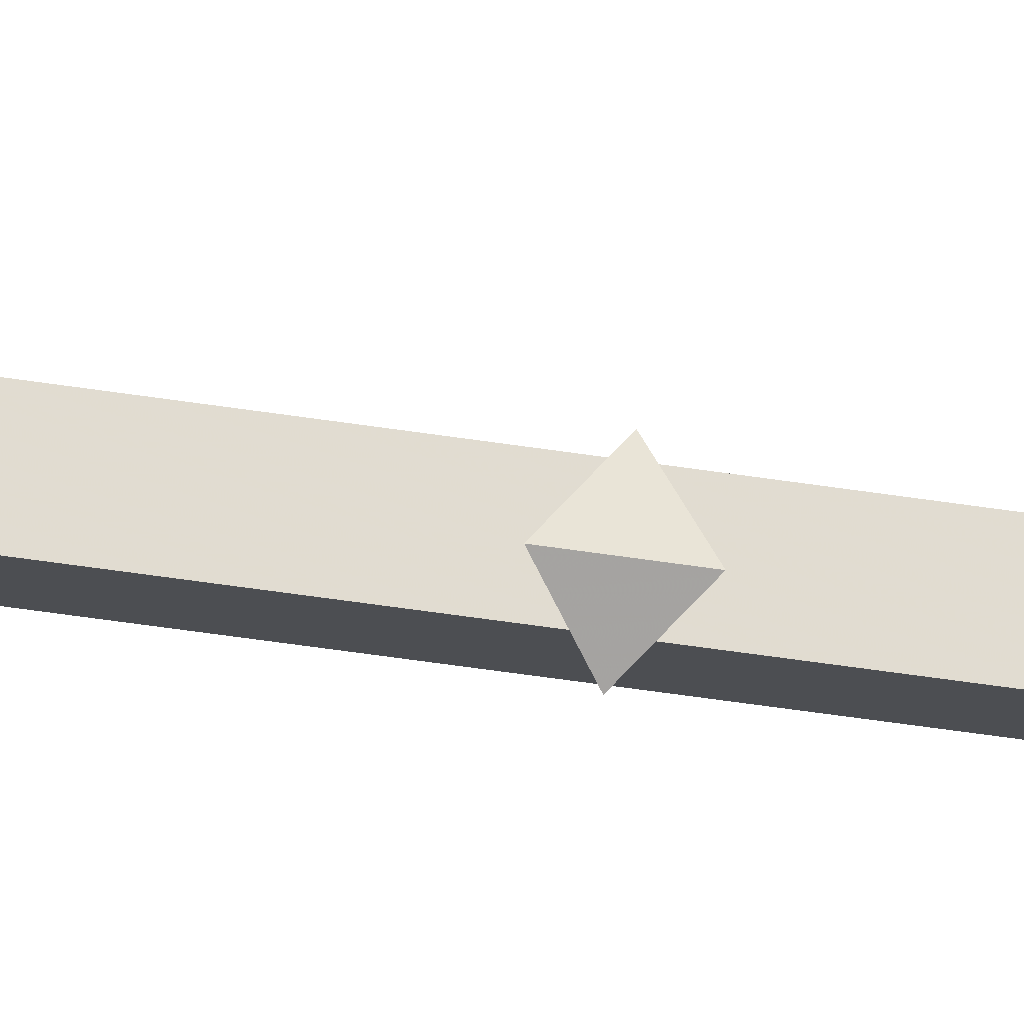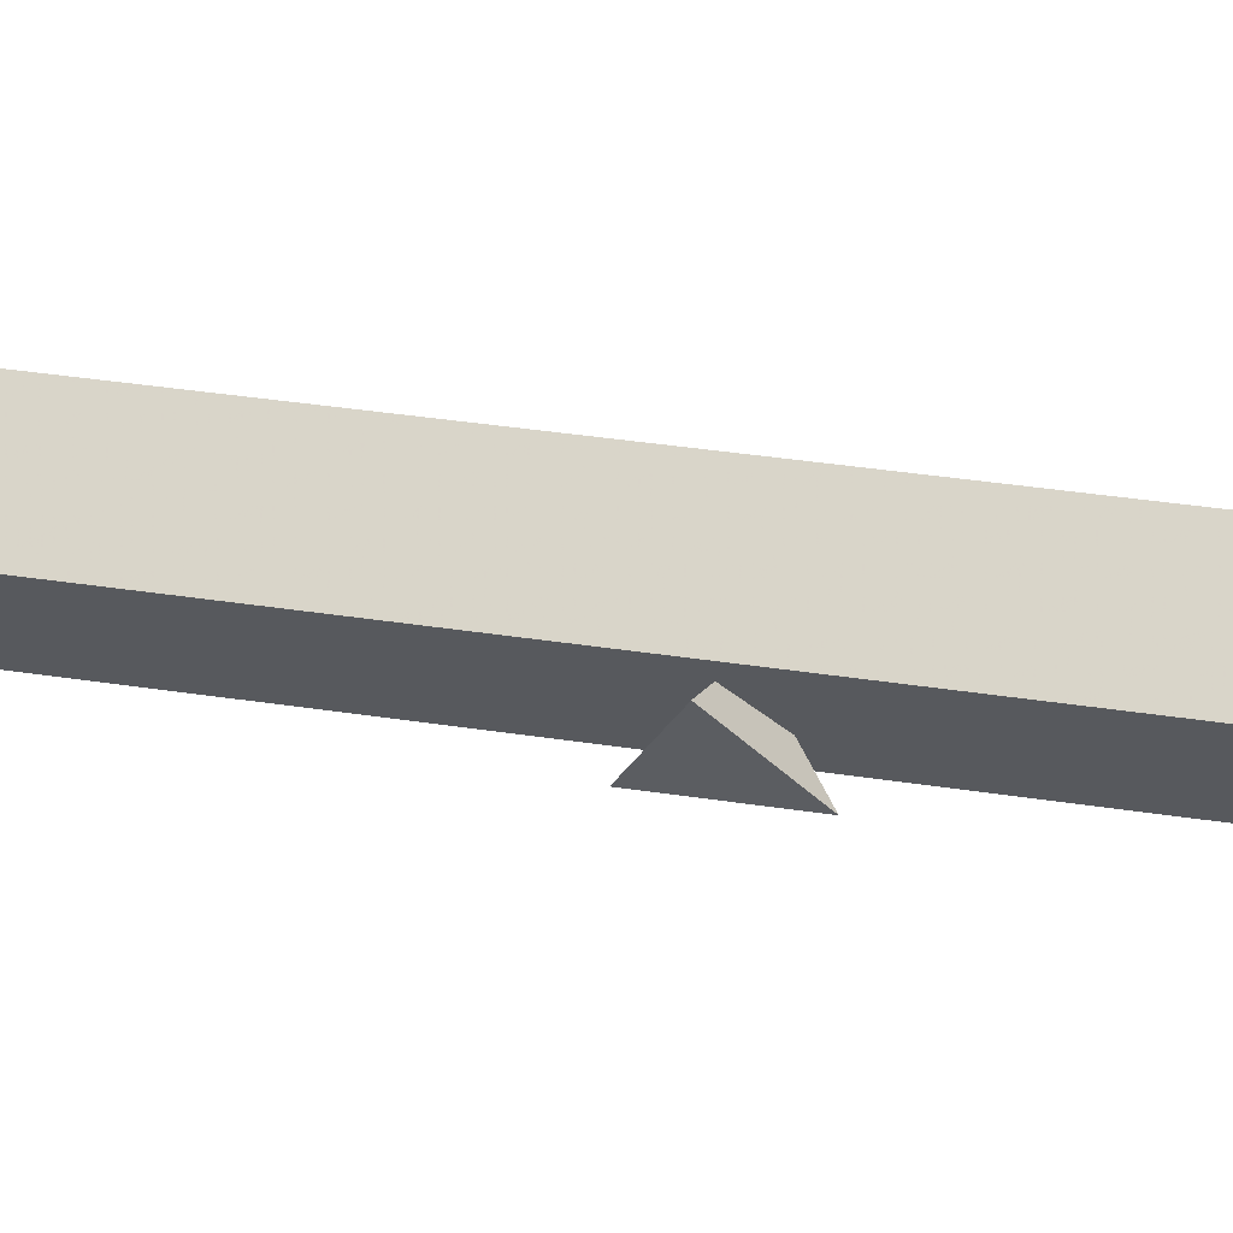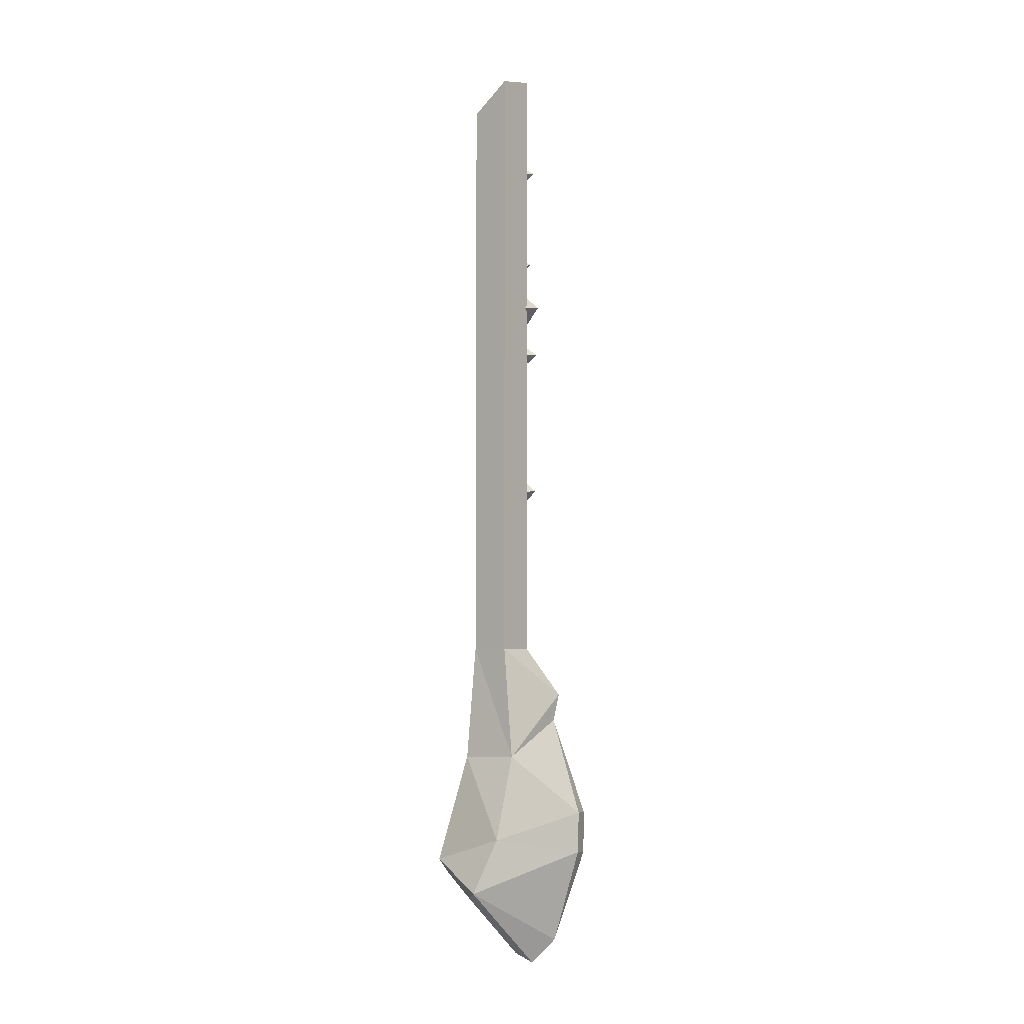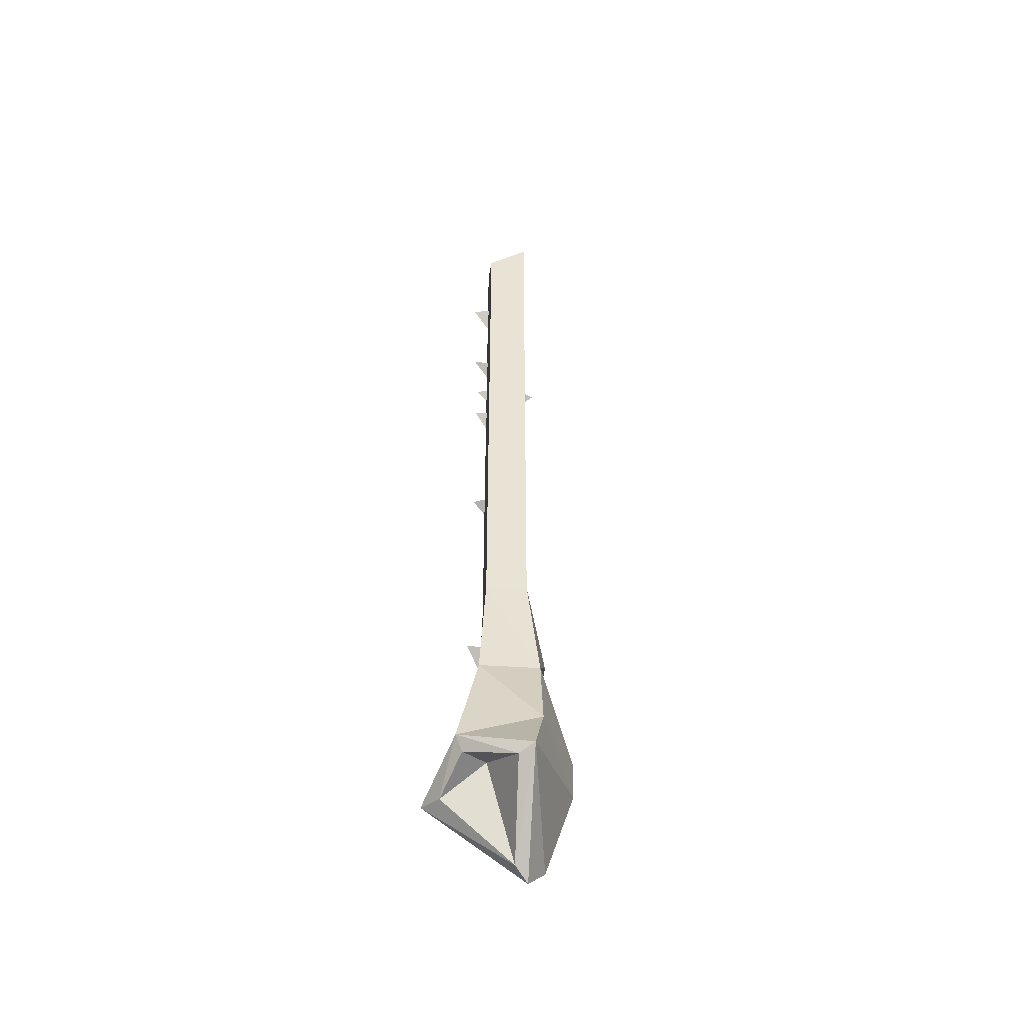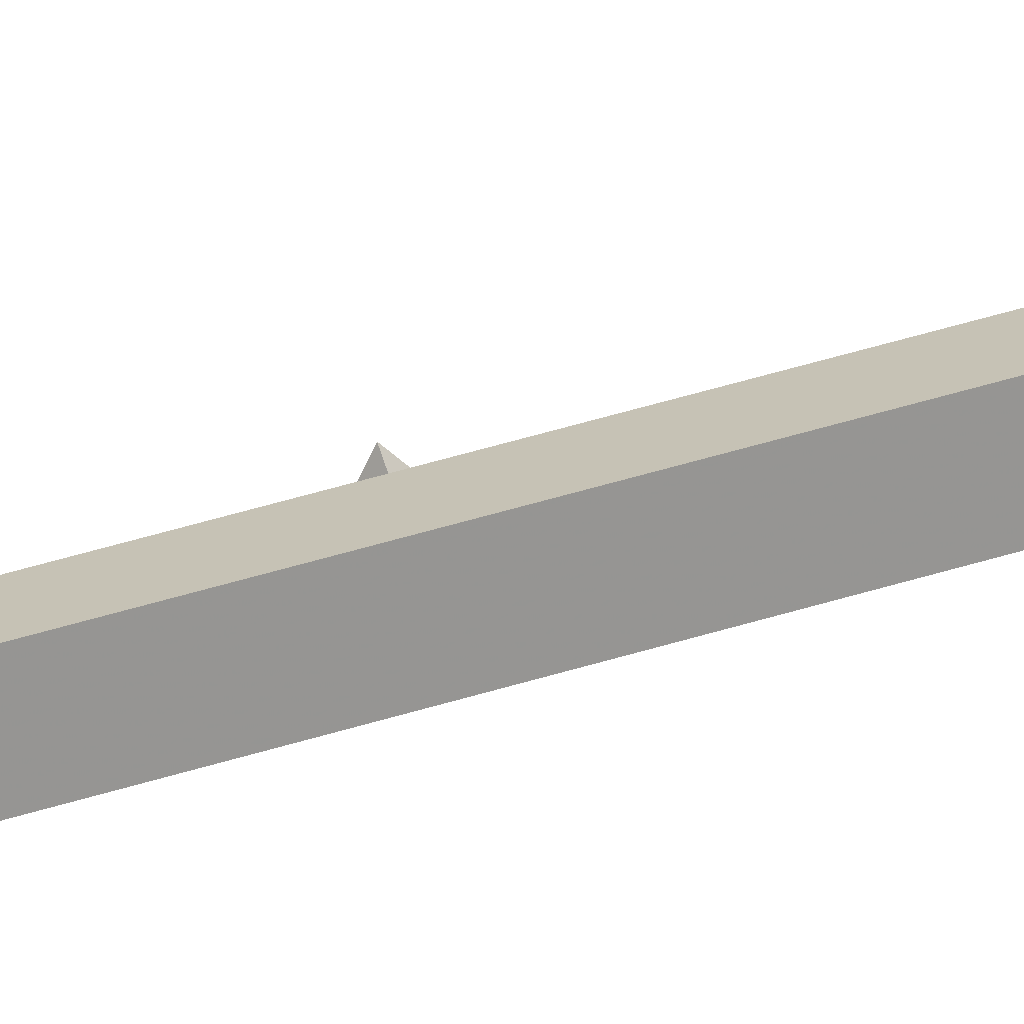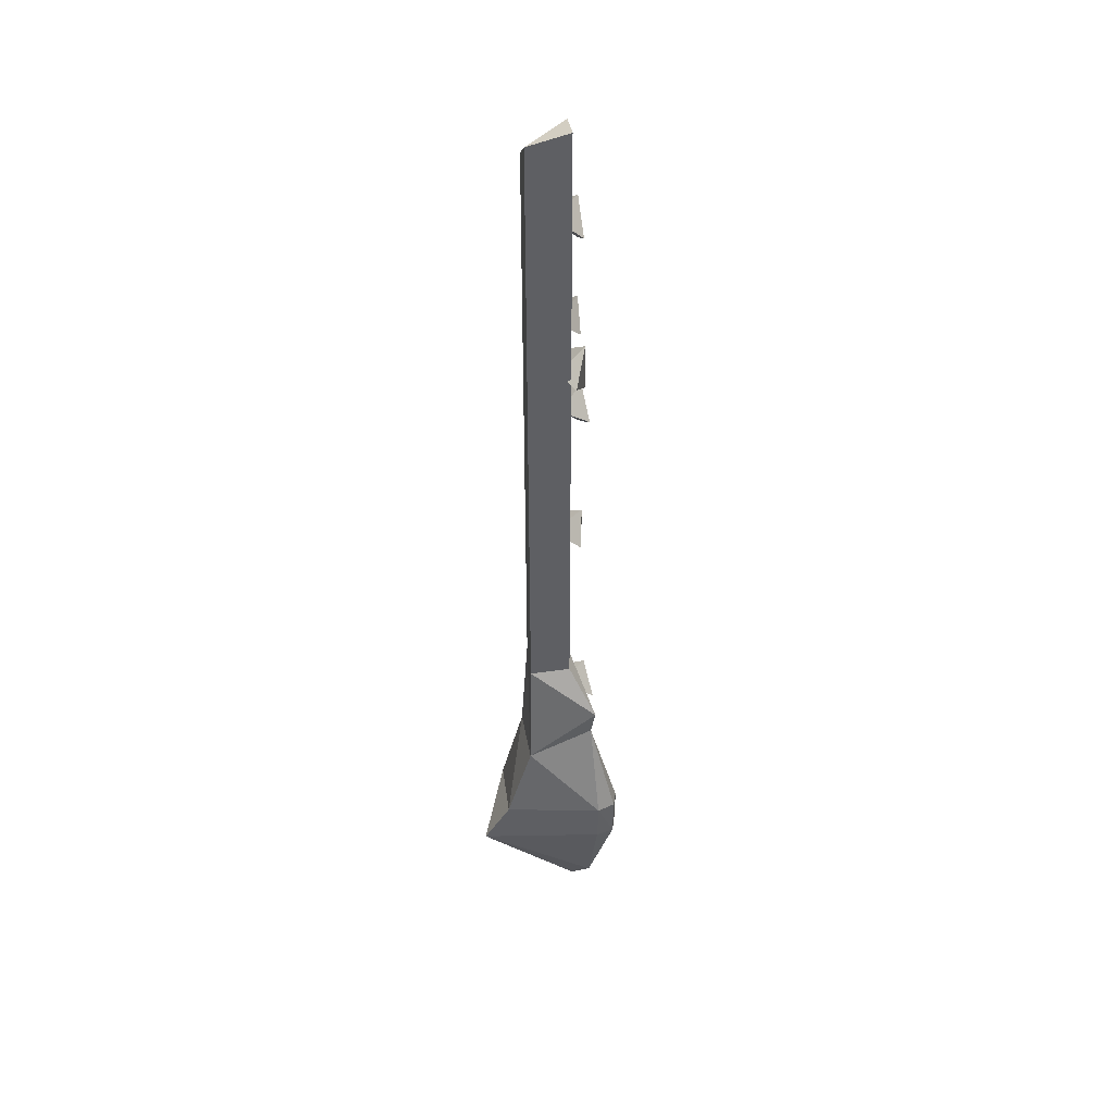
<metadata>
{"format":"obj","ext":"obj","renderer":"f3d","projection":"perspective","resolution":1024,"background":"white","views":[{"elev":-63.2,"azim":-98.4,"up":"+Y"},{"elev":19.9,"azim":-70.5,"up":"+Y"},{"elev":-5.5,"azim":173.4,"up":"+Z"},{"elev":-48.6,"azim":131.3,"up":"+Z"},{"elev":66.9,"azim":74.1,"up":"+Y"},{"elev":42.0,"azim":-143.1,"up":"+Z"}]}
</metadata>
<code>
g Treasure_AiJi_06
v -10.26 -0.04251 46.76
v -0.04177 -4.952 54.73
v -4.617 -0.04251 54.73
v 4.533 -0.04251 54.73
v -1.117 -6.73 36.15
v 5.963 -0.04251 35.96
v -0.04177 -4.952 156.3
v -4.617 -0.0425 157.9
v -4.617 -0.04251 66.1
v -0.04177 -4.952 68.07
v 4.533 -0.0425 151.6
v 4.533 -0.04251 72.84
v -9.343 -0.04251 42.29
v 1.799 -9.65 22.26
v 10.77 -0.04252 18.36
v -13.42 -2.327 26.24
v -12.92 -2.954 19.59
v 5.899 -11.53 13.6
v -9.412 -0.04252 4.255
v -5.494 -0.04252 0.3597
v -2.598 -0.04252 2.072
v 6.381 -7.143 12.63
v 9.236 -0.04252 16.02
v 3.837 -0.04252 17.32
v -0.04177 -4.952 68.07
v -4.617 -0.04251 66.1
v 4.533 -0.04251 72.84
v -0.04177 4.867 54.73
v -1.117 6.645 36.15
v -0.04177 4.867 156.3
v -0.04177 4.867 68.07
v 4.533 -0.0425 151.6
v 4.533 -0.04251 72.84
v 1.799 9.565 22.26
v -14.66 -0.04252 26.28
v -13.32 2.764 26.29
v 5.899 11.44 13.6
v -13.18 2.735 19.54
v -14.57 -0.04252 19.28
v -0.04177 -4.952 156.3
v -0.04177 4.867 156.3
v -4.617 -0.0425 157.9
v 4.533 -0.0425 151.6
v 6.381 8.575 12.63
v -0.04177 4.867 68.07
v -1.968 -5.101 127.7
v -1.972 -5.099 120.9
v 2.557 -5.716 124.3
v -5.449 -1.193 124.3
v 0.009615 -2.237 123.5
v 0.009615 -2.237 123.5
v -4.01 -4.364 119.8
v -4.014 -4.36 112
v 1.499 -6.012 115.9
v -6.505 1.15 115.9
v -1.938 -0.3573 116.1
v -1.938 -0.3573 116.1
v -2.631 -5.314 111.6
v -2.636 -5.312 104.3
v 2.483 -5.375 107.9
v -6.648 -2.139 107.9
v -1.356 -1.463 107.9
v -1.356 -1.463 107.9
v -3.236 -4.986 86.59
v -3.24 -4.983 79.36
v 1.886 -5.875 82.97
v -6.235 -0.7337 82.98
v 0.07221 -1.485 82.64
v 0.07221 -1.485 82.64
v -1.784 -5.215 144.8
v -1.789 -5.214 137.6
v 2.932 -5.829 141.2
v -6.034 -0.9954 141.2
v -1.789 -5.214 137.6
v 0.3424 -2.147 141.5
v 0.3424 -2.147 141.5
v -2.675 -6.867 50.14
v -2.68 -6.865 42.91
v 2.457 -6.036 46.53
v -6.897 -3.825 46.53
v -0.6902 -2.478 46.19
v -0.6902 -2.478 46.19
f 1 2 3
f 4 2 5
f 5 6 4
f 7 8 9
f 9 10 7
f 11 7 10
f 10 12 11
f 13 5 1
f 14 15 6
f 16 14 5
f 16 5 13
f 14 17 18
f 14 6 5
f 18 15 14
f 17 14 16
f 18 19 20
f 1 5 2
f 21 22 18
f 18 20 21
f 22 23 15
f 15 18 22
f 22 21 24
f 23 22 24
f 25 26 3
f 3 2 25
f 27 25 2
f 2 4 27
f 1 3 28
f 4 6 29
f 29 28 4
f 30 31 9
f 9 8 30
f 32 33 31
f 31 30 32
f 13 1 29
f 34 6 15
f 35 13 36
f 34 37 38
f 39 38 19
f 34 29 6
f 37 34 15
f 36 38 39
f 39 35 36
f 37 20 19
f 1 28 29
f 40 41 42
f 43 41 40
f 21 20 37
f 37 44 21
f 44 37 15
f 15 23 44
f 44 24 21
f 23 24 44
f 45 28 3
f 3 26 45
f 27 4 28
f 28 45 27
f 46 47 48
f 49 47 46
f 47 49 50
f 49 46 51
f 48 47 50
f 46 48 51
f 52 53 54
f 55 53 52
f 53 55 56
f 55 52 57
f 54 53 56
f 52 54 57
f 58 59 60
f 61 59 58
f 59 61 62
f 61 58 63
f 60 59 62
f 58 60 63
f 64 65 66
f 67 65 64
f 65 67 68
f 67 64 69
f 66 65 68
f 64 66 69
f 70 71 72
f 73 71 70
f 74 73 75
f 73 70 76
f 72 74 75
f 70 72 76
f 35 16 13
f 16 35 39
f 39 17 16
f 39 19 17
f 36 13 29
f 36 29 34
f 38 36 34
f 77 78 79
f 80 78 77
f 78 80 81
f 80 77 82
f 79 78 81
f 77 79 82
f 18 17 19
f 38 37 19

</code>
